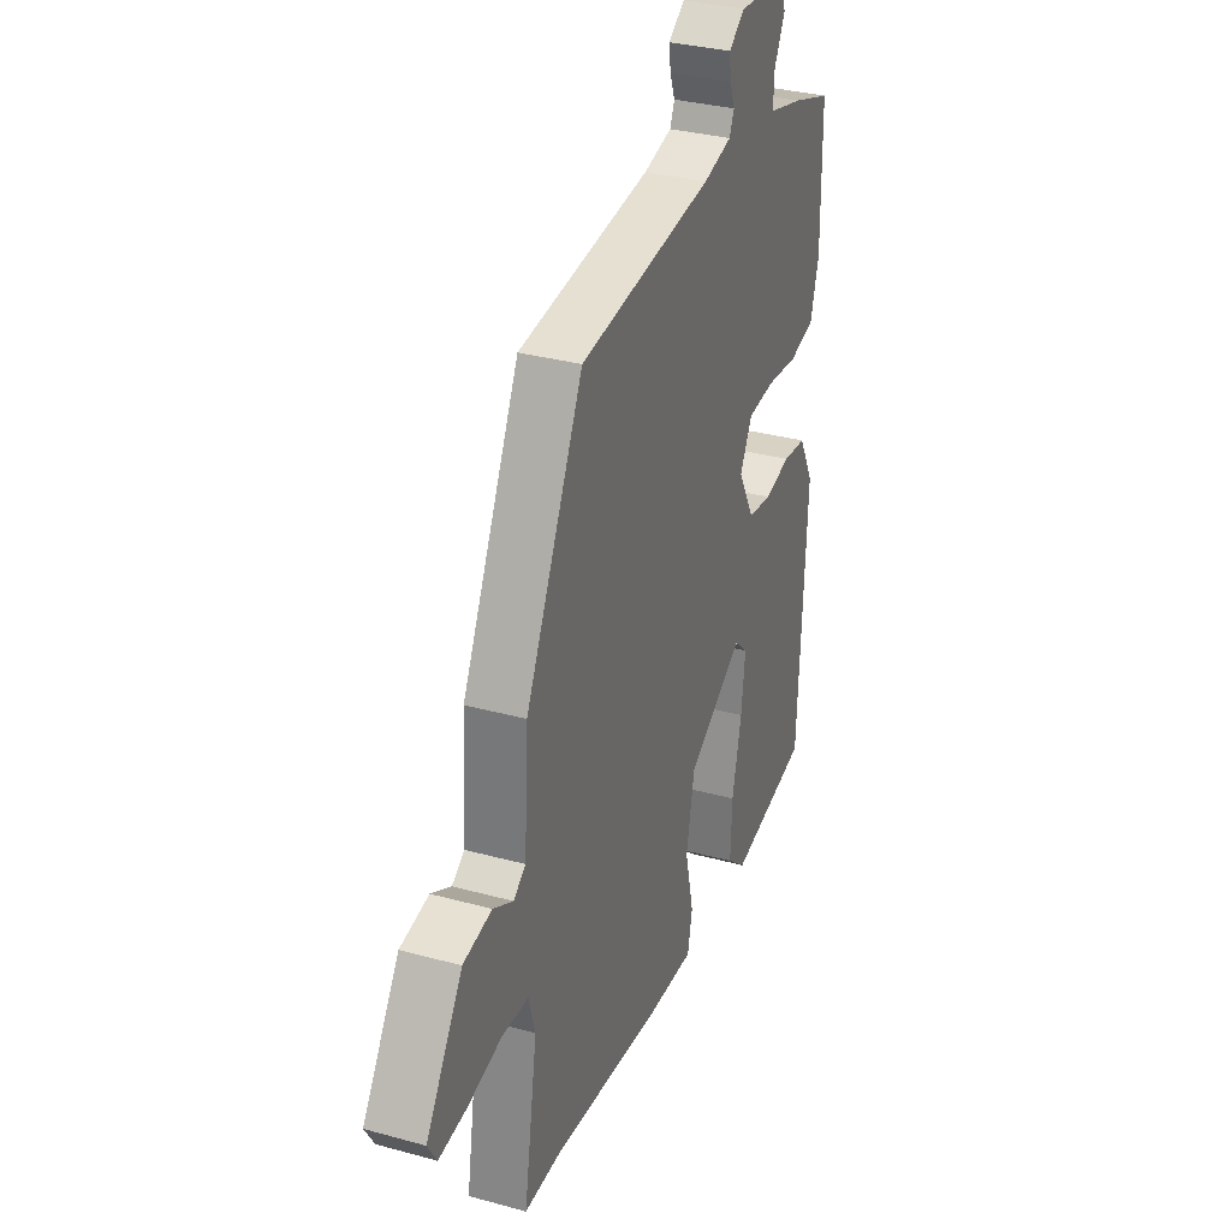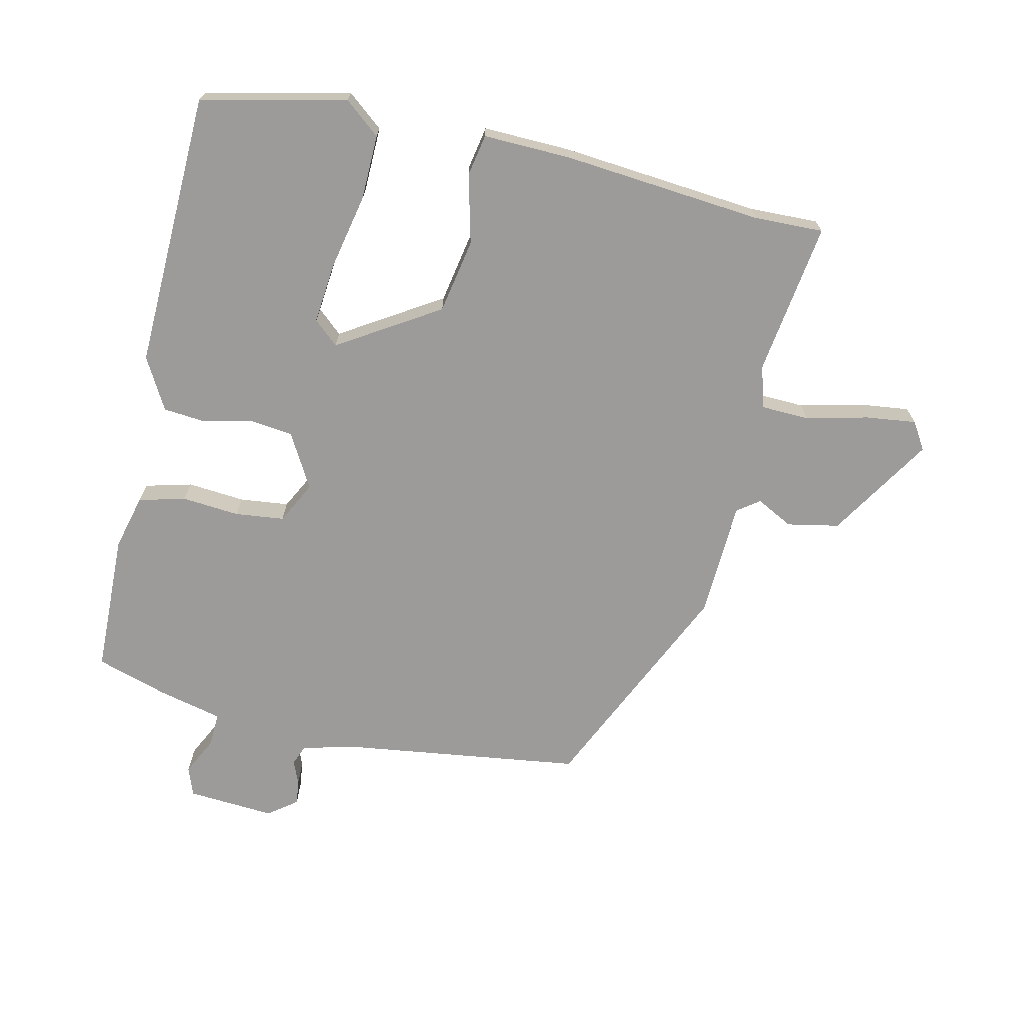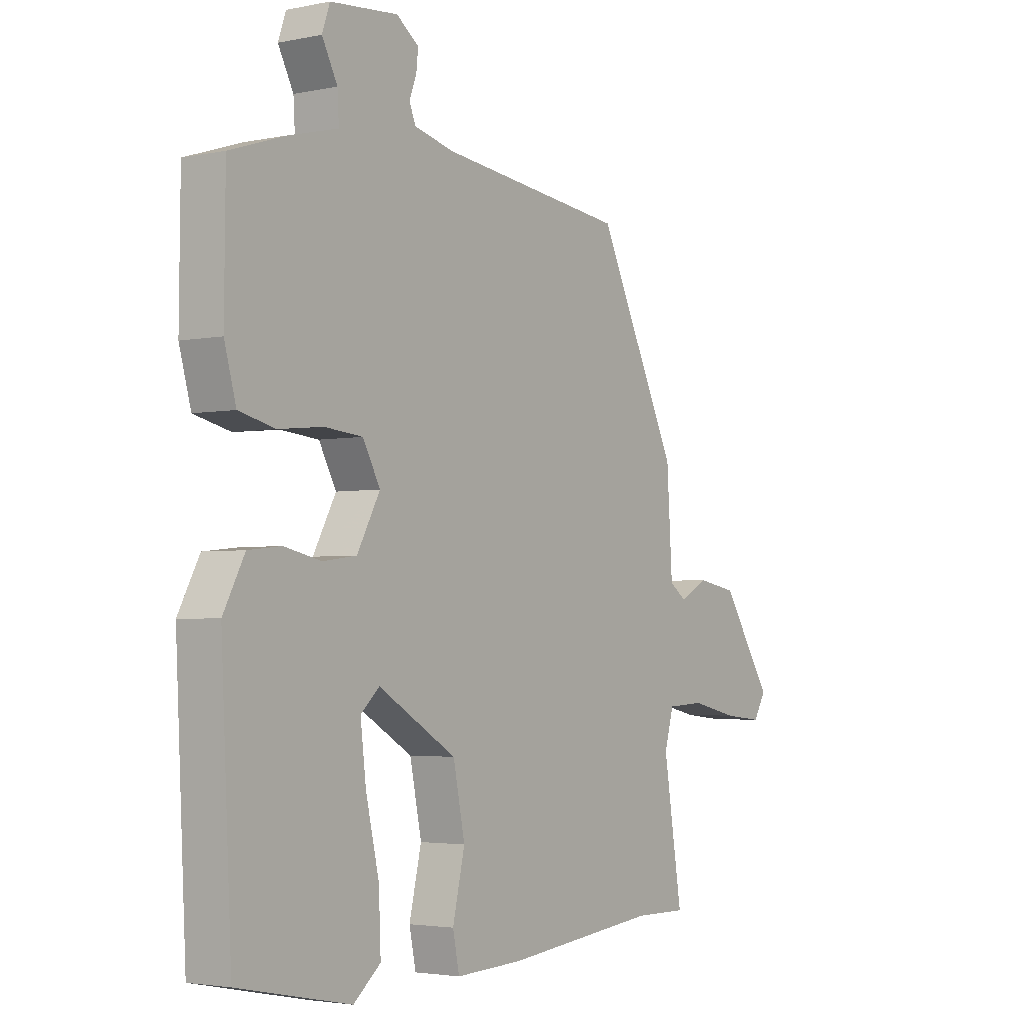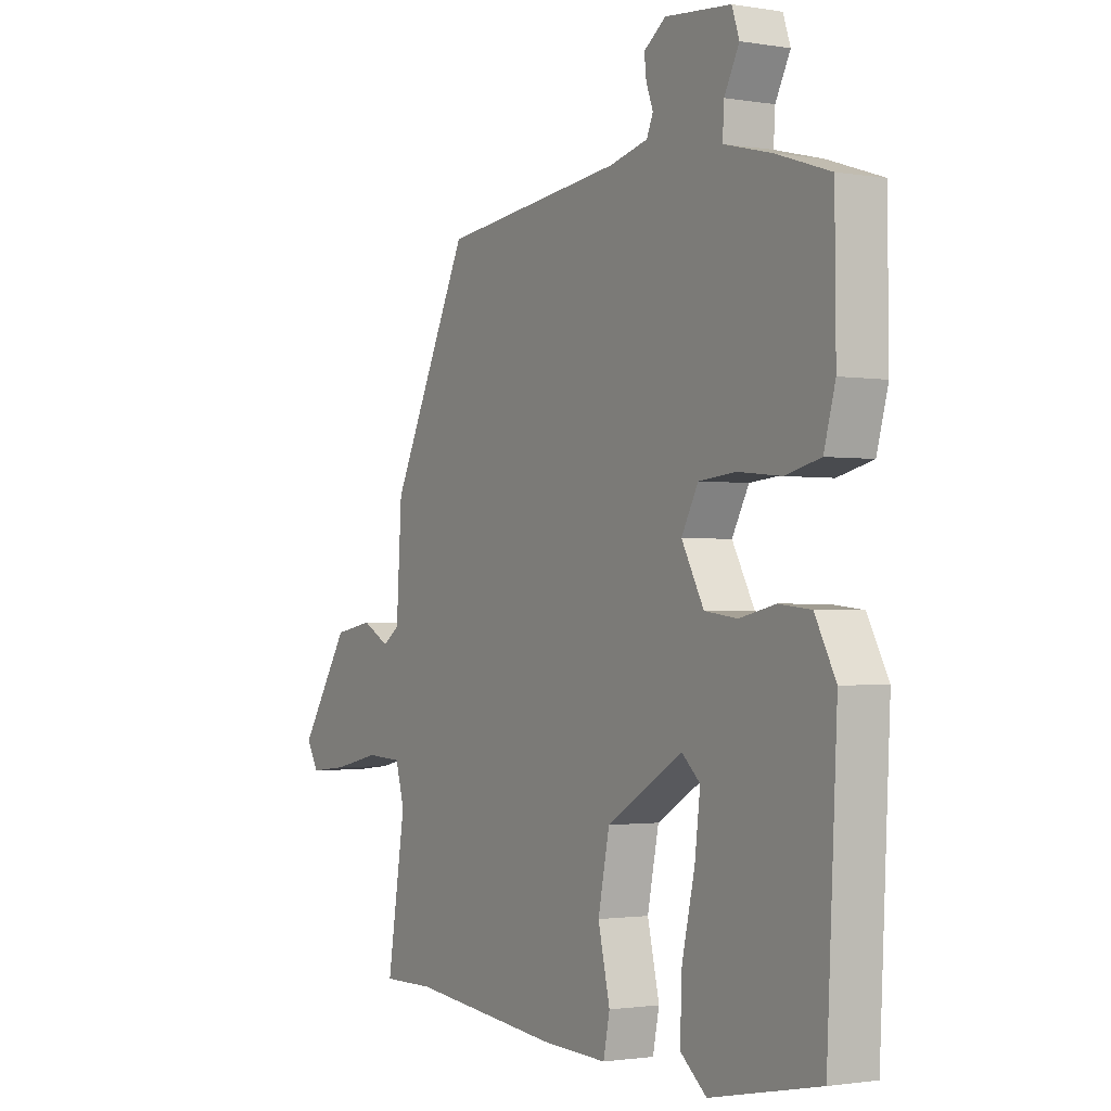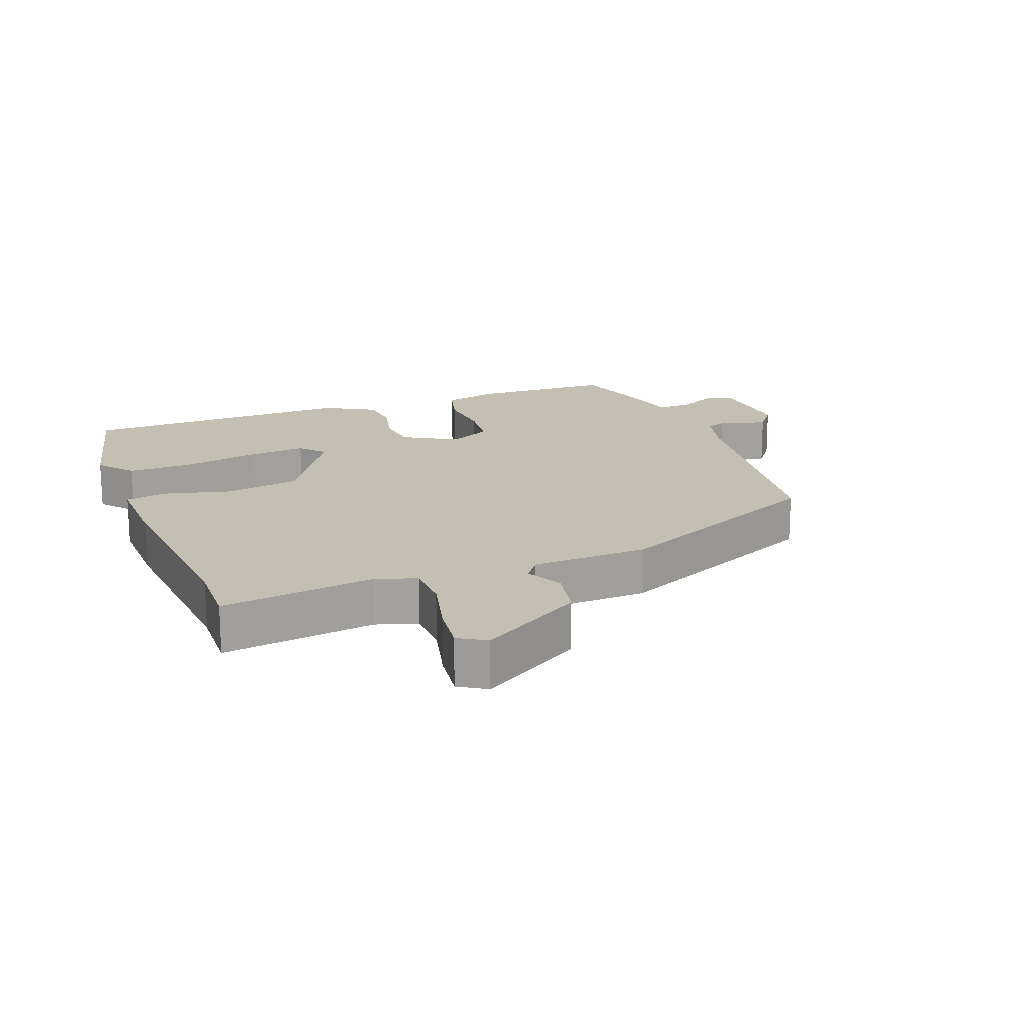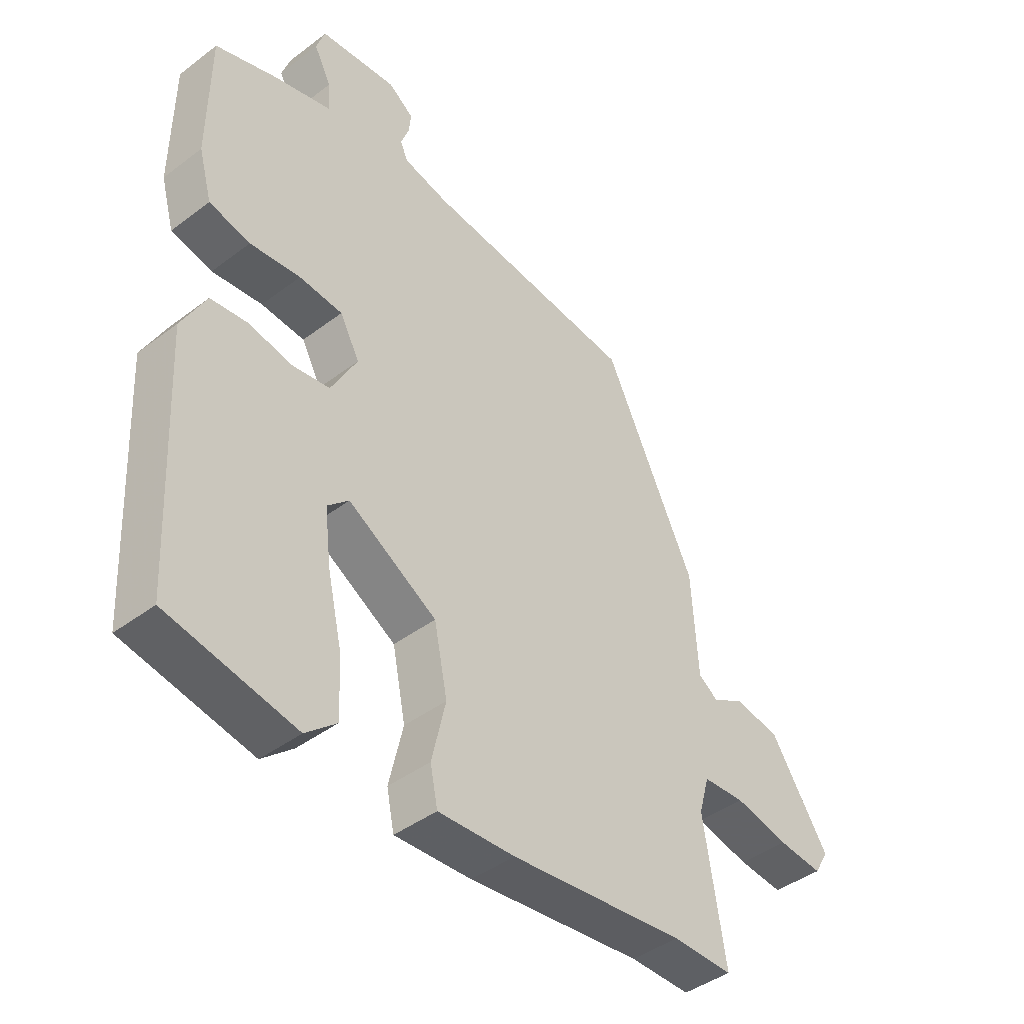
<metadata>
{"format":"obj","ext":"obj","renderer":"f3d","projection":"perspective","resolution":1024,"background":"white","views":[{"elev":32.5,"azim":-69.1,"up":"+Z"},{"elev":-69.9,"azim":168.3,"up":"+Y"},{"elev":-3.1,"azim":125.2,"up":"+Z"},{"elev":-1.5,"azim":58.7,"up":"+Z"},{"elev":17.7,"azim":-109.5,"up":"+Y"},{"elev":-42.7,"azim":132.0,"up":"+Z"}]}
</metadata>
<code>
v 0.459 0.07 -0.504
v 0.238 0.07 -0.549
v 0.185 0.07 -0.504
v 0.189 0.07 -0.406
v 0.215 0.07 -0.292
v 0.226 0.07 -0.2
v 0.189 0.07 -0.166
v 0.035 0.07 -0.258
v 0.012 0.07 -0.371
v 0.036 0.07 -0.475
v 0.023 0.07 -0.538
v -0.11 0.07 -0.532
v -0.413 0.07 -0.499
v -0.518 0.07 -0.5
v -0.481 0.07 -0.268
v -0.499 0.07 -0.204
v -0.572 0.07 -0.2
v -0.666 0.07 -0.221
v -0.743 0.07 -0.229
v -0.768 0.07 -0.187
v -0.667 0.07 -0.032
v -0.588 0.07 -0.018
v -0.533 0.07 -0.048
v -0.499 0.07 -0.024
v -0.488 0.07 0.153
v -0.329 0.07 0.481
v 0.04 0.07 0.524
v 0.118 0.07 0.543
v 0.131 0.07 0.573
v 0.117 0.07 0.61
v 0.113 0.07 0.647
v 0.157 0.07 0.679
v 0.29 0.07 0.667
v 0.305 0.07 0.623
v 0.275 0.07 0.565
v 0.272 0.07 0.514
v 0.369 0.07 0.489
v 0.477 0.07 0.453
v 0.479 0.07 0.238
v 0.456 0.07 0.155
v 0.385 0.07 0.138
v 0.298 0.07 0.147
v 0.223 0.07 0.14
v 0.189 0.07 0.077
v 0.234 0.07 -0.006
v 0.3 0.07 -0.015
v 0.373 0.07 0.001
v 0.438 0.07 -0.006
v 0.48 0.07 -0.085
v 0.459 0 -0.504
v 0.238 0 -0.549
v 0.185 0 -0.504
v 0.189 0 -0.406
v 0.215 0 -0.292
v 0.226 0 -0.2
v 0.189 0 -0.166
v 0.035 0 -0.258
v 0.012 0 -0.371
v 0.036 0 -0.475
v 0.023 0 -0.538
v -0.11 0 -0.532
v -0.413 0 -0.499
v -0.518 0 -0.5
v -0.481 0 -0.268
v -0.499 0 -0.204
v -0.572 0 -0.2
v -0.666 0 -0.221
v -0.743 0 -0.229
v -0.768 0 -0.187
v -0.667 0 -0.032
v -0.588 0 -0.018
v -0.533 0 -0.048
v -0.499 0 -0.024
v -0.488 0 0.153
v -0.329 0 0.481
v 0.04 0 0.524
v 0.118 0 0.543
v 0.131 0 0.573
v 0.117 0 0.61
v 0.113 0 0.647
v 0.157 0 0.679
v 0.29 0 0.667
v 0.305 0 0.623
v 0.275 0 0.565
v 0.272 0 0.514
v 0.369 0 0.489
v 0.477 0 0.453
v 0.479 0 0.238
v 0.456 0 0.155
v 0.385 0 0.138
v 0.298 0 0.147
v 0.223 0 0.14
v 0.189 0 0.077
v 0.234 0 -0.006
v 0.3 0 -0.015
v 0.373 0 0.001
v 0.438 0 -0.006
v 0.48 0 -0.085
f 3 4 5
f 2 3 5
f 1 2 5
f 49 1 5
f 48 49 5
f 47 48 5
f 46 47 5
f 40 41 42
f 39 40 42
f 38 39 42
f 37 38 42
f 36 37 42
f 36 42 43
f 35 36 43 44
f 33 34 35
f 32 33 35
f 31 32 35
f 30 31 35
f 29 30 35
f 28 29 35 44
f 24 25 26 27
f 24 27 28 44
f 21 22 23
f 20 21 23
f 19 20 23
f 18 19 23
f 17 18 23
f 24 44 45
f 23 24 45
f 17 23 45
f 16 17 45
f 13 14 15
f 13 15 16
f 12 13 16
f 11 12 16
f 10 11 16
f 9 10 16
f 46 5 6
f 46 6 7
f 45 46 7 8
f 16 45 8
f 8 9 16
f 54 53 52
f 54 52 51
f 54 51 50
f 54 50 98
f 54 98 97
f 54 97 96
f 54 96 95
f 91 90 89
f 91 89 88
f 91 88 87
f 91 87 86
f 91 86 85
f 92 91 85
f 93 92 85 84
f 84 83 82
f 84 82 81
f 84 81 80
f 84 80 79
f 84 79 78
f 93 84 78 77
f 76 75 74 73
f 93 77 76 73
f 72 71 70
f 72 70 69
f 72 69 68
f 72 68 67
f 72 67 66
f 94 93 73
f 94 73 72
f 94 72 66
f 94 66 65
f 64 63 62
f 65 64 62
f 65 62 61
f 65 61 60
f 65 60 59
f 65 59 58
f 55 54 95
f 56 55 95
f 57 56 95 94
f 57 94 65
f 65 58 57
f 1 50 51 2
f 2 51 52 3
f 3 52 53 4
f 4 53 54 5
f 5 54 55 6
f 6 55 56 7
f 7 56 57 8
f 8 57 58 9
f 9 58 59 10
f 10 59 60 11
f 11 60 61 12
f 12 61 62 13
f 13 62 63 14
f 14 63 64 15
f 15 64 65 16
f 16 65 66 17
f 17 66 67 18
f 18 67 68 19
f 19 68 69 20
f 20 69 70 21
f 21 70 71 22
f 22 71 72 23
f 23 72 73 24
f 24 73 74 25
f 25 74 75 26
f 26 75 76 27
f 27 76 77 28
f 28 77 78 29
f 29 78 79 30
f 30 79 80 31
f 31 80 81 32
f 32 81 82 33
f 33 82 83 34
f 34 83 84 35
f 35 84 85 36
f 36 85 86 37
f 37 86 87 38
f 38 87 88 39
f 39 88 89 40
f 40 89 90 41
f 41 90 91 42
f 42 91 92 43
f 43 92 93 44
f 44 93 94 45
f 45 94 95 46
f 46 95 96 47
f 47 96 97 48
f 48 97 98 49
f 49 98 50 1

</code>
